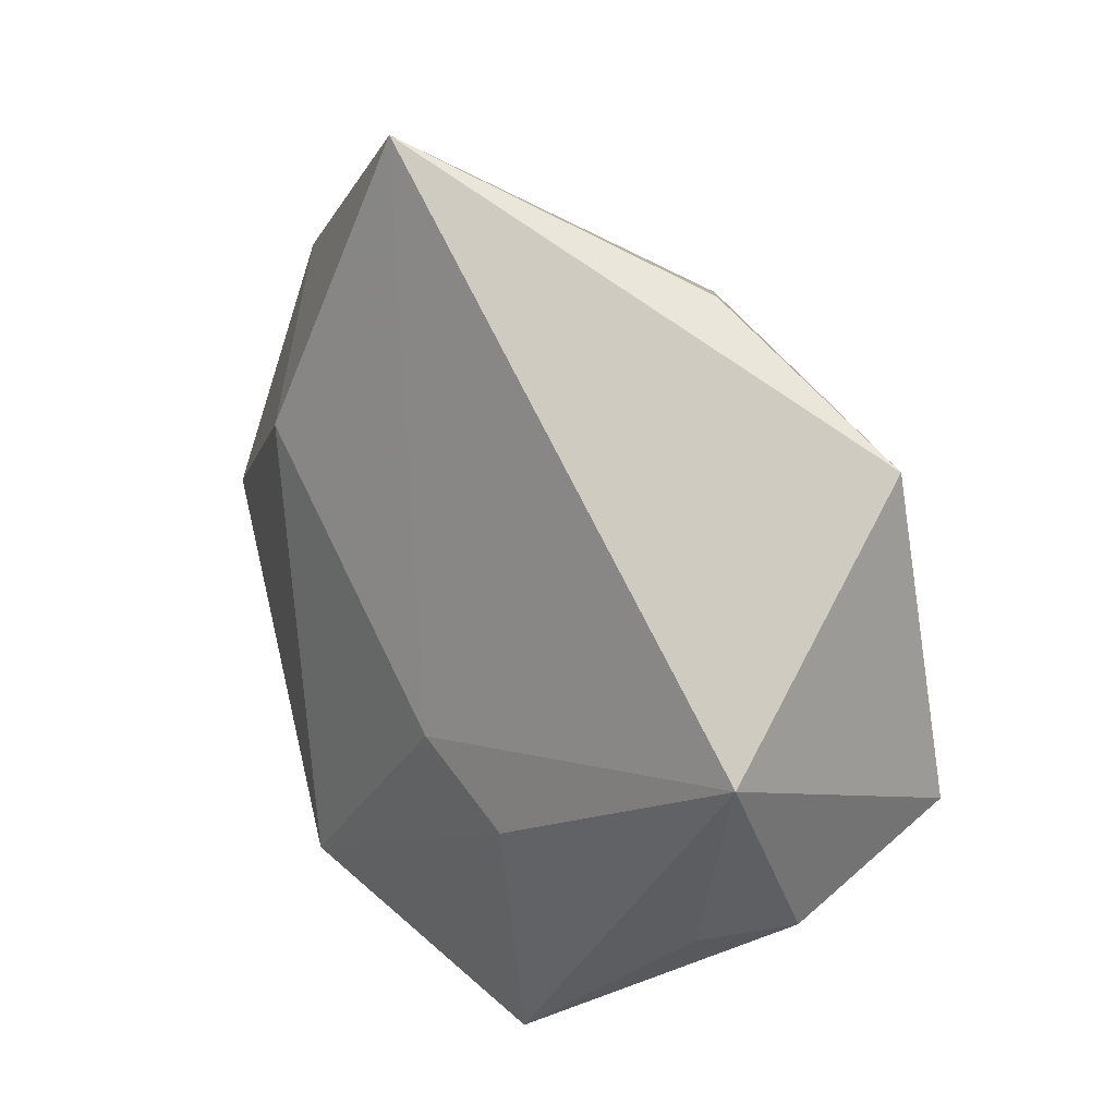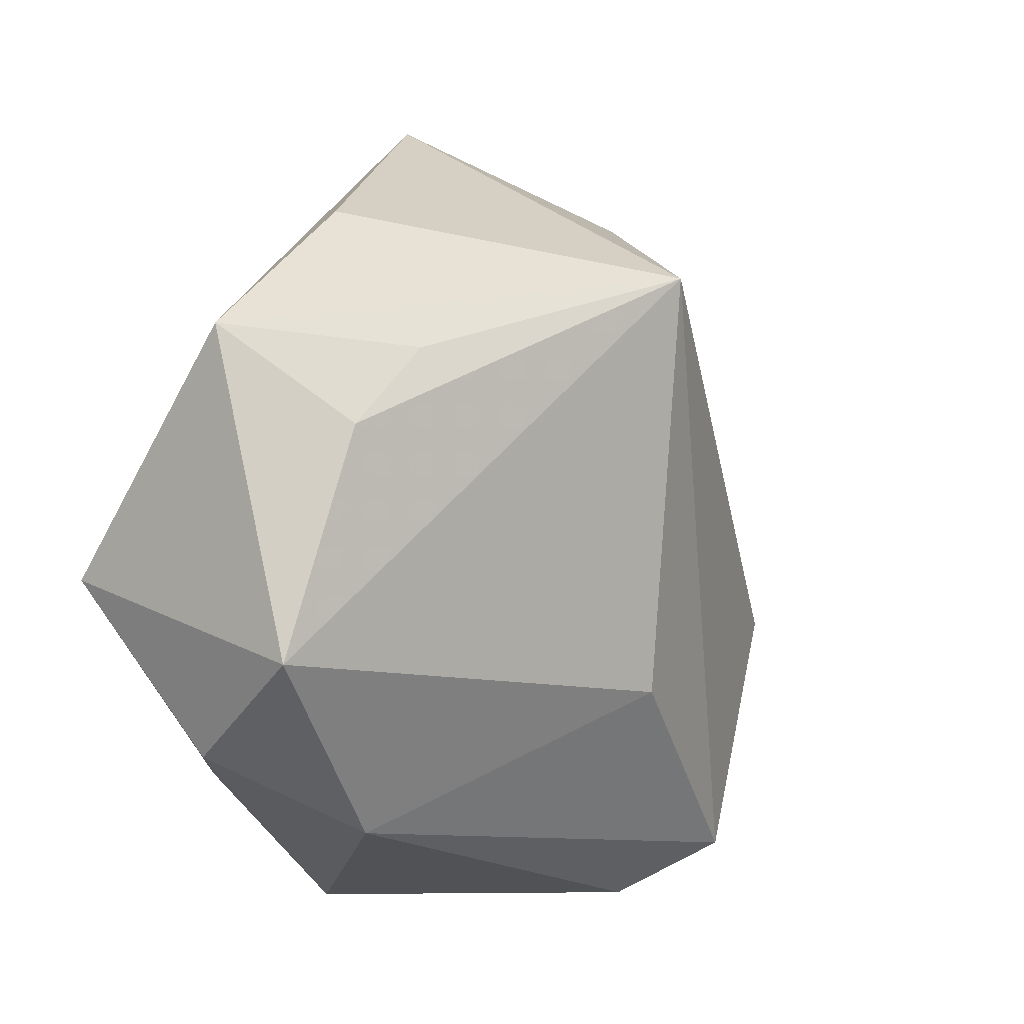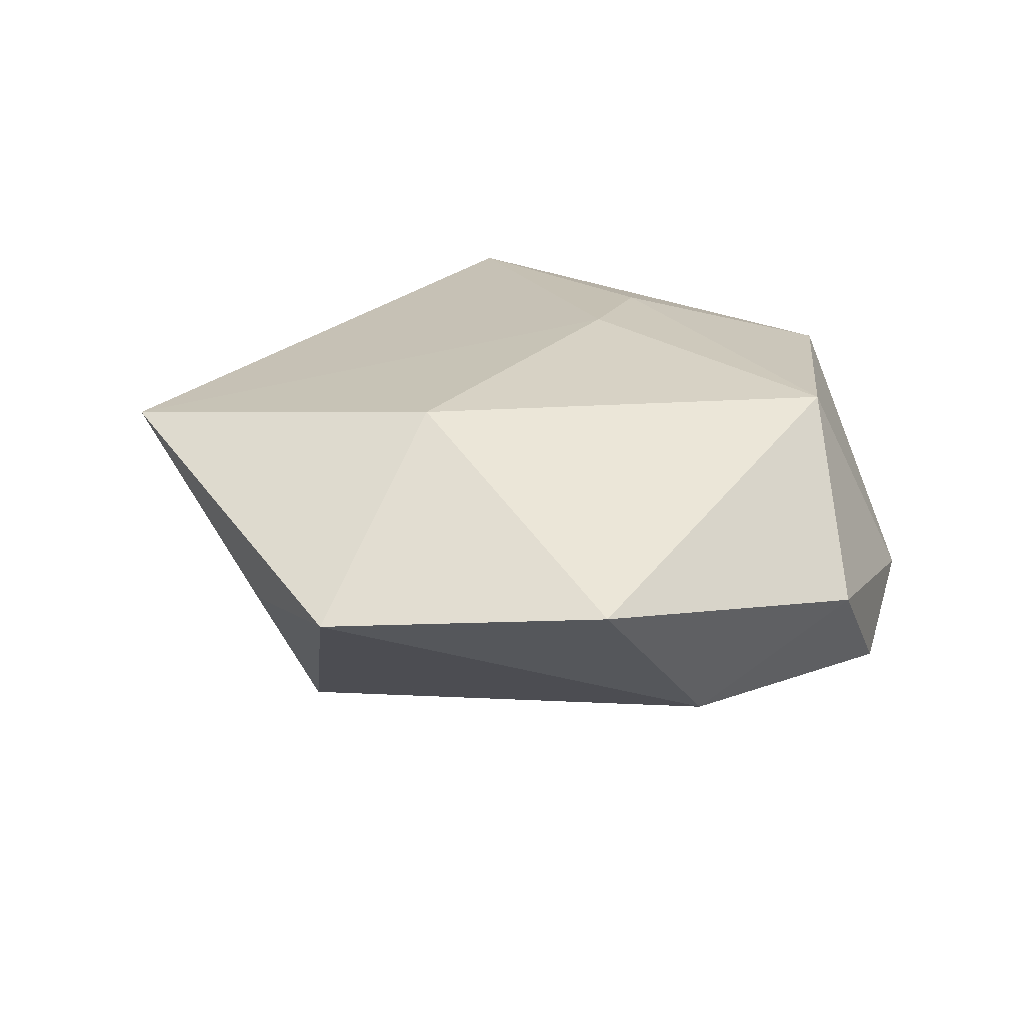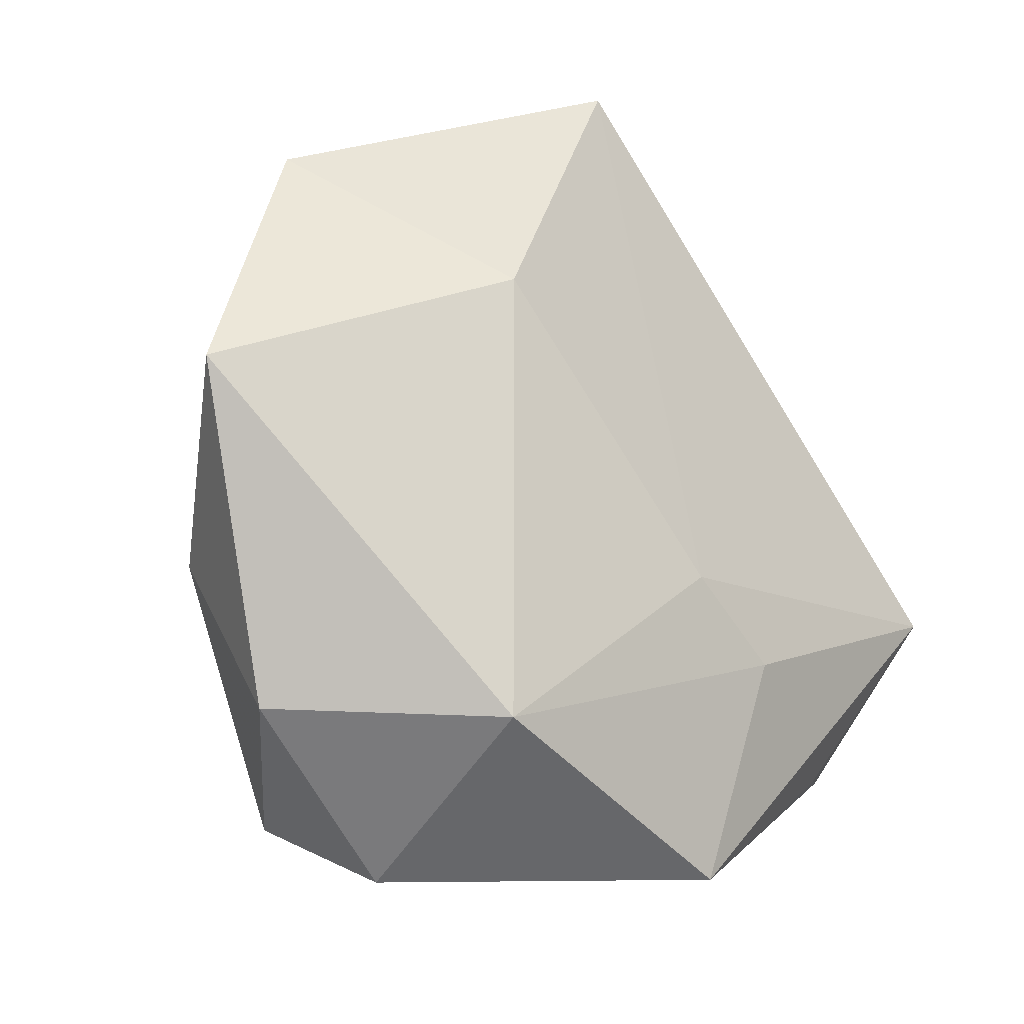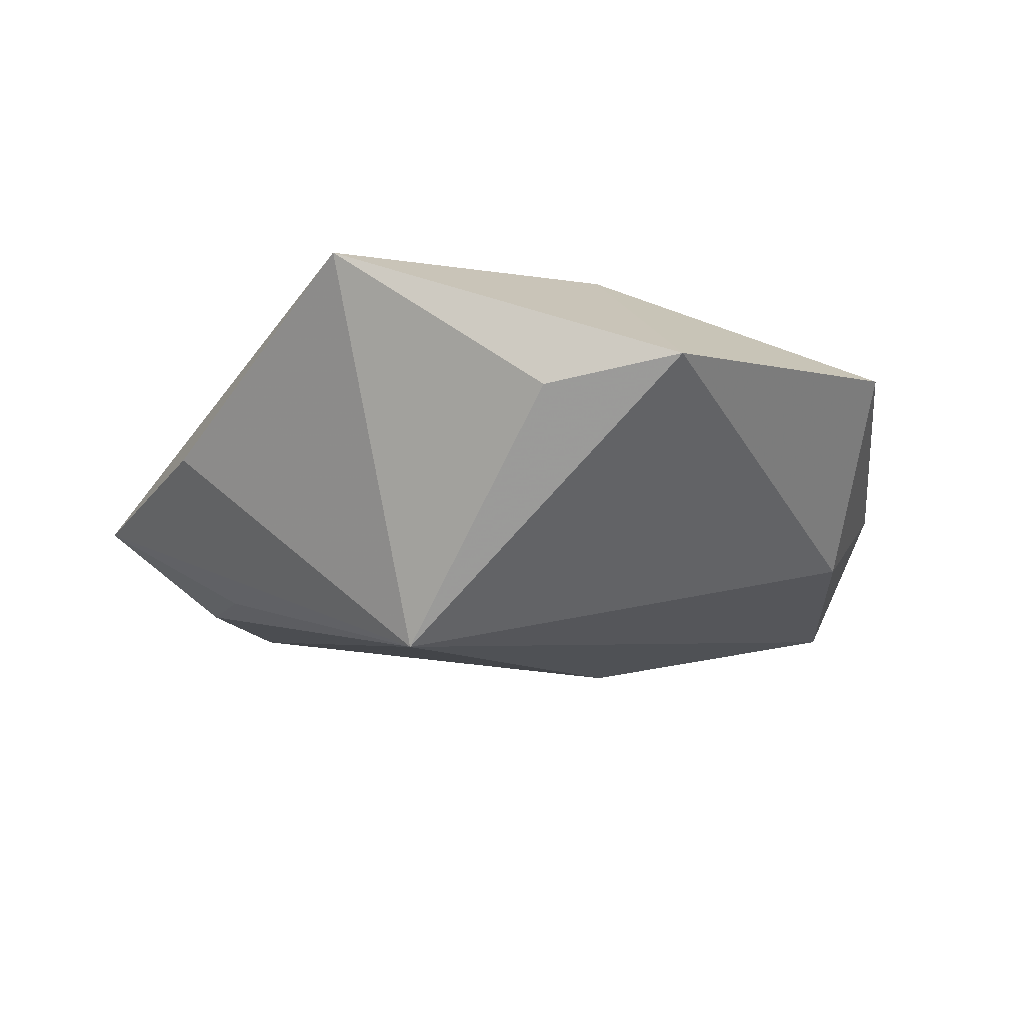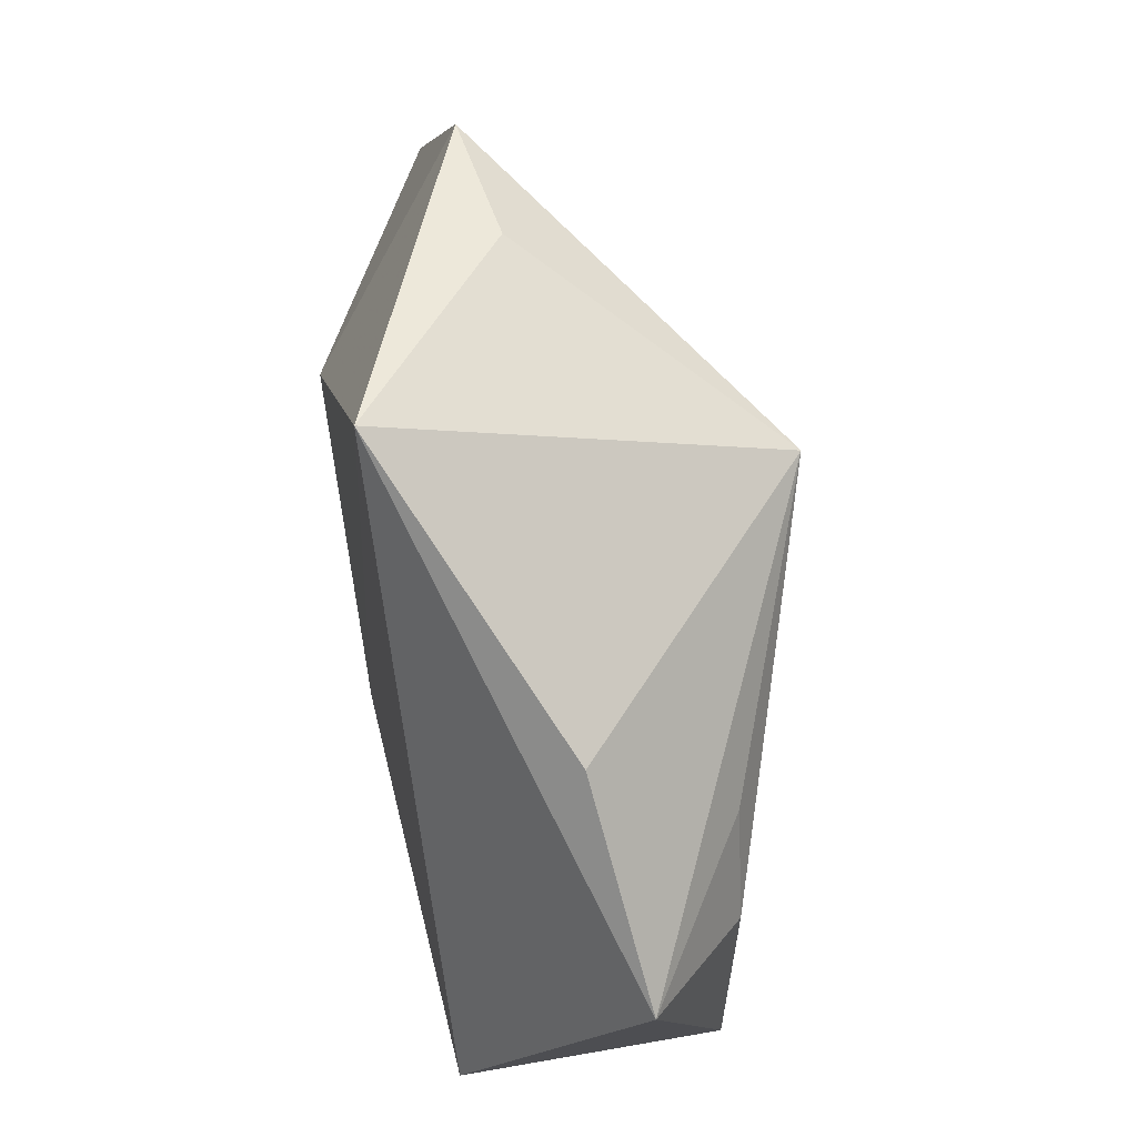
<metadata>
{"format":"obj","ext":"obj","renderer":"f3d","projection":"perspective","resolution":1024,"background":"white","views":[{"elev":16.2,"azim":52.3,"up":"+Y"},{"elev":0.5,"azim":127.9,"up":"+Y"},{"elev":24.0,"azim":-101.7,"up":"+Z"},{"elev":-23.5,"azim":-41.9,"up":"+Y"},{"elev":-15.7,"azim":-150.3,"up":"+Z"},{"elev":74.6,"azim":81.7,"up":"+Y"}]}
</metadata>
<code>
v 0.04402 -0.01165 -0.01146
v 0.03597 0.01109 -0.01337
v -0.0363 -0.02883 -0.001284
v -0.003993 -0.01697 -0.02029
v -0.003432 0.02715 -0.02437
v 0.03318 -0.02426 0.008661
v 0.02718 0.01877 -0.01417
v 0.02694 -0.02983 -0.006678
v 0.01187 -0.03999 0.01241
v -0.04969 0.002223 0.006101
v 0.004998 -0.01007 0.01904
v -0.02502 0.03561 2.772e-05
v -0.03838 -0.01143 -0.01174
v -0.03875 0.03032 0.002685
v 0.0405 -0.02162 0.002696
v -0.01896 -0.03018 0.01624
v -0.02573 -0.03623 -0.01429
v 0.04532 -0.004323 0.01498
v -0.01719 -0.04168 -0.006534
v 0.04508 0.02069 -0.003638
v 0.01556 -0.01703 0.01796
v -0.02124 0.01581 0.01888
v -0.005146 0.04627 0.01513
v 0.02436 0.03343 -0.000292
f 13 5 17
f 14 5 13
f 1 18 15
f 20 18 1
f 1 15 8
f 8 15 9
f 4 5 1
f 4 17 5
f 1 8 4
f 4 8 17
f 13 17 3
f 6 18 9
f 9 15 6
f 6 15 18
f 9 18 21
f 18 11 21
f 1 5 2
f 2 20 1
f 24 20 5
f 19 8 9
f 17 8 19
f 19 3 17
f 22 14 10
f 10 14 13
f 13 3 10
f 5 20 7
f 7 2 5
f 20 2 7
f 18 20 23
f 20 24 23
f 22 11 23
f 23 11 18
f 23 14 22
f 23 24 5
f 5 14 12
f 12 23 5
f 14 23 12
f 16 10 3
f 22 10 16
f 16 11 22
f 16 19 9
f 3 19 16
f 9 21 16
f 16 21 11

</code>
